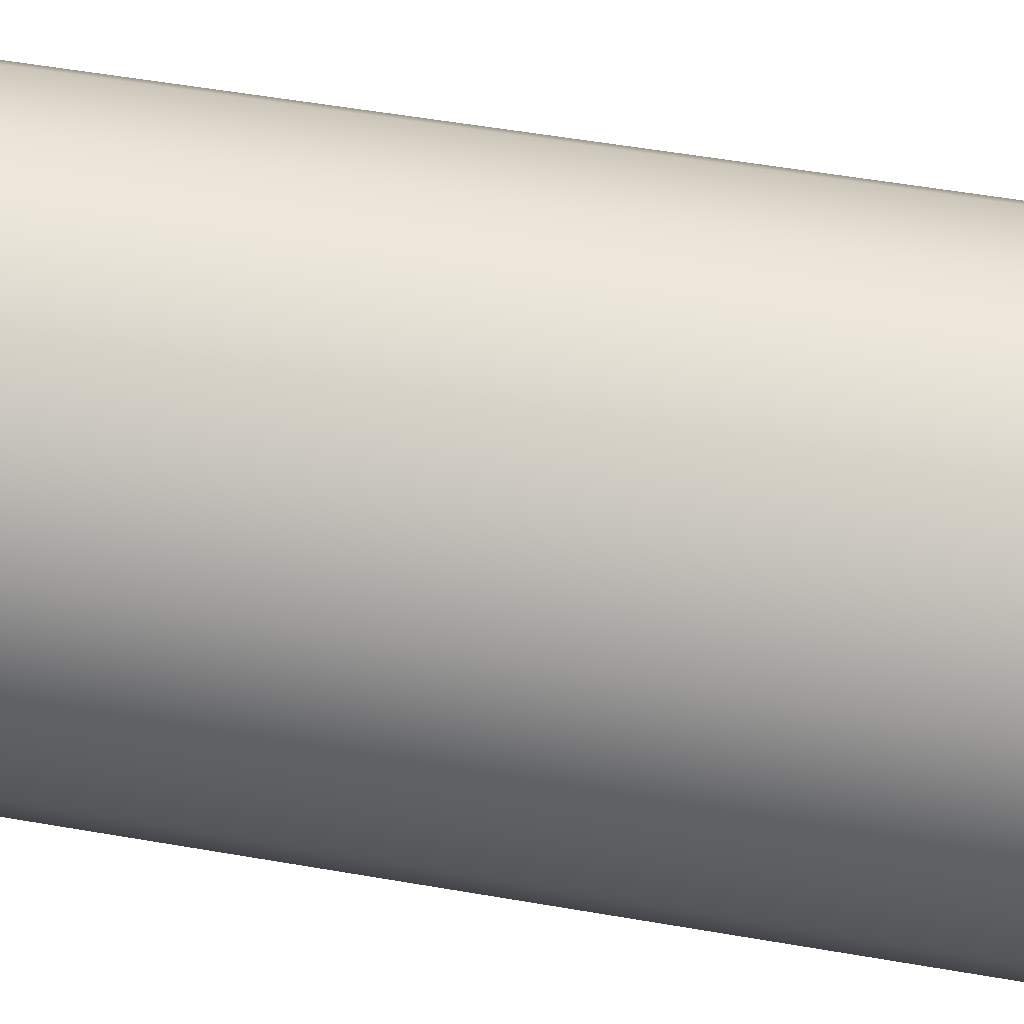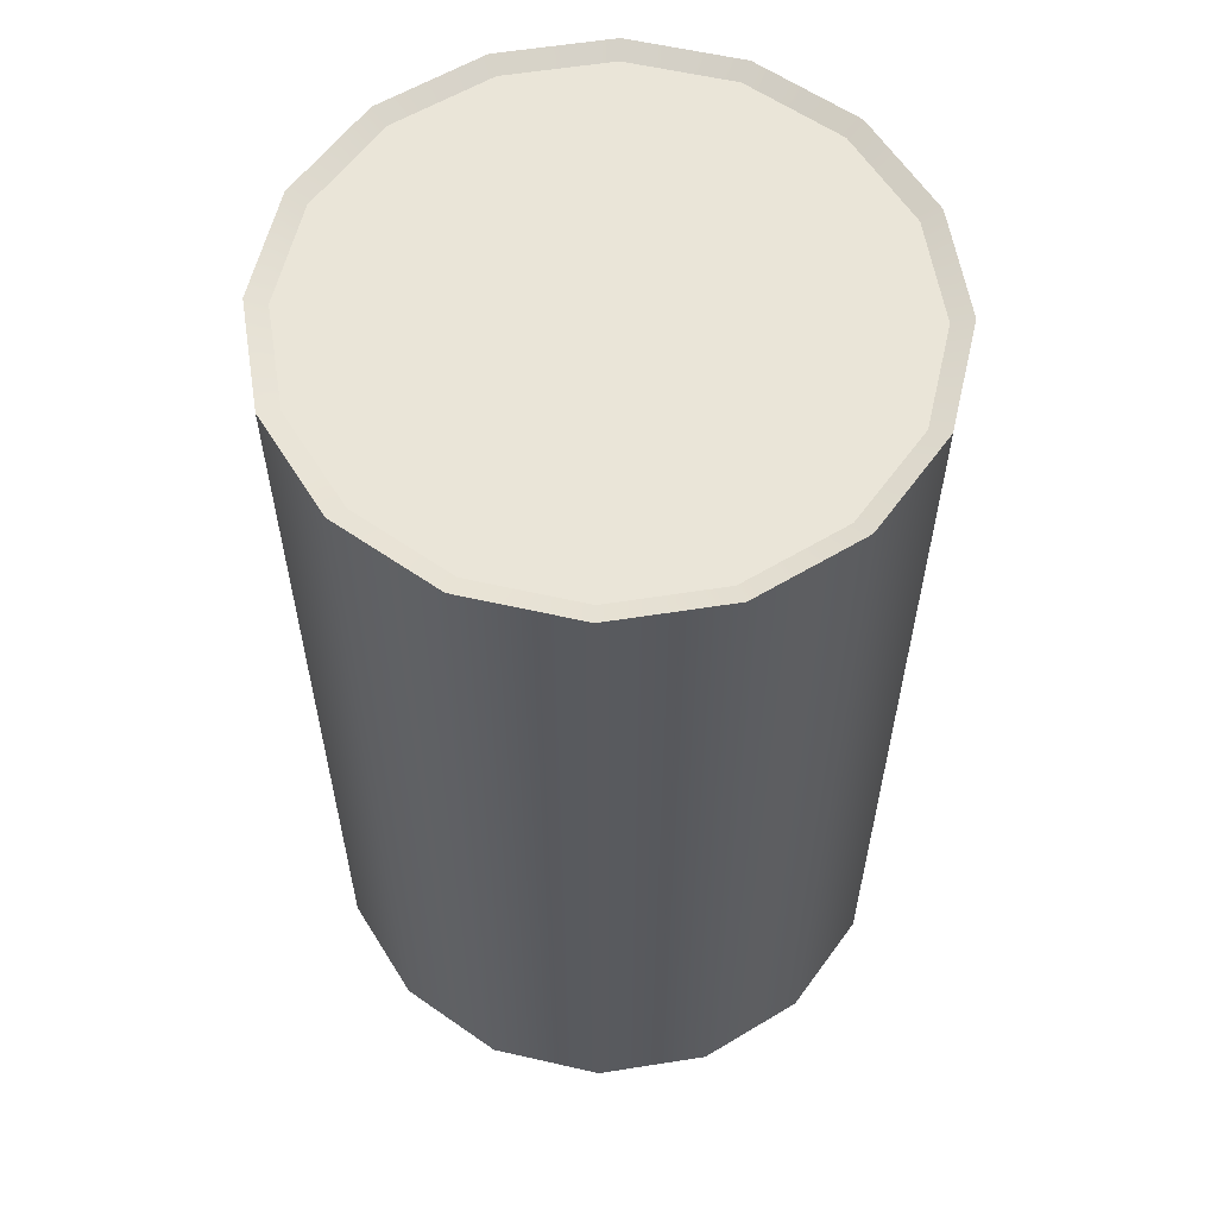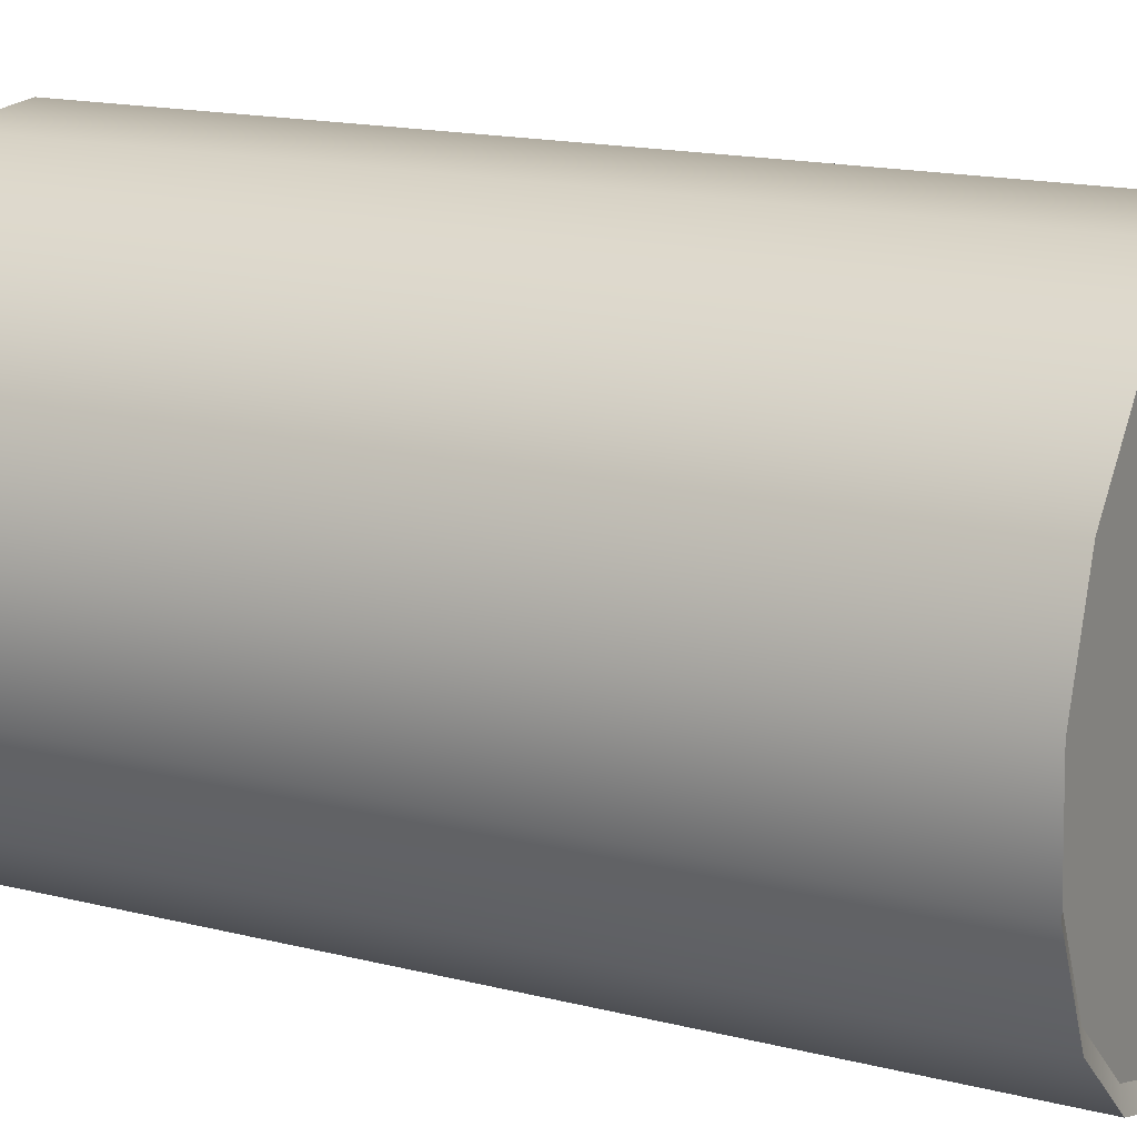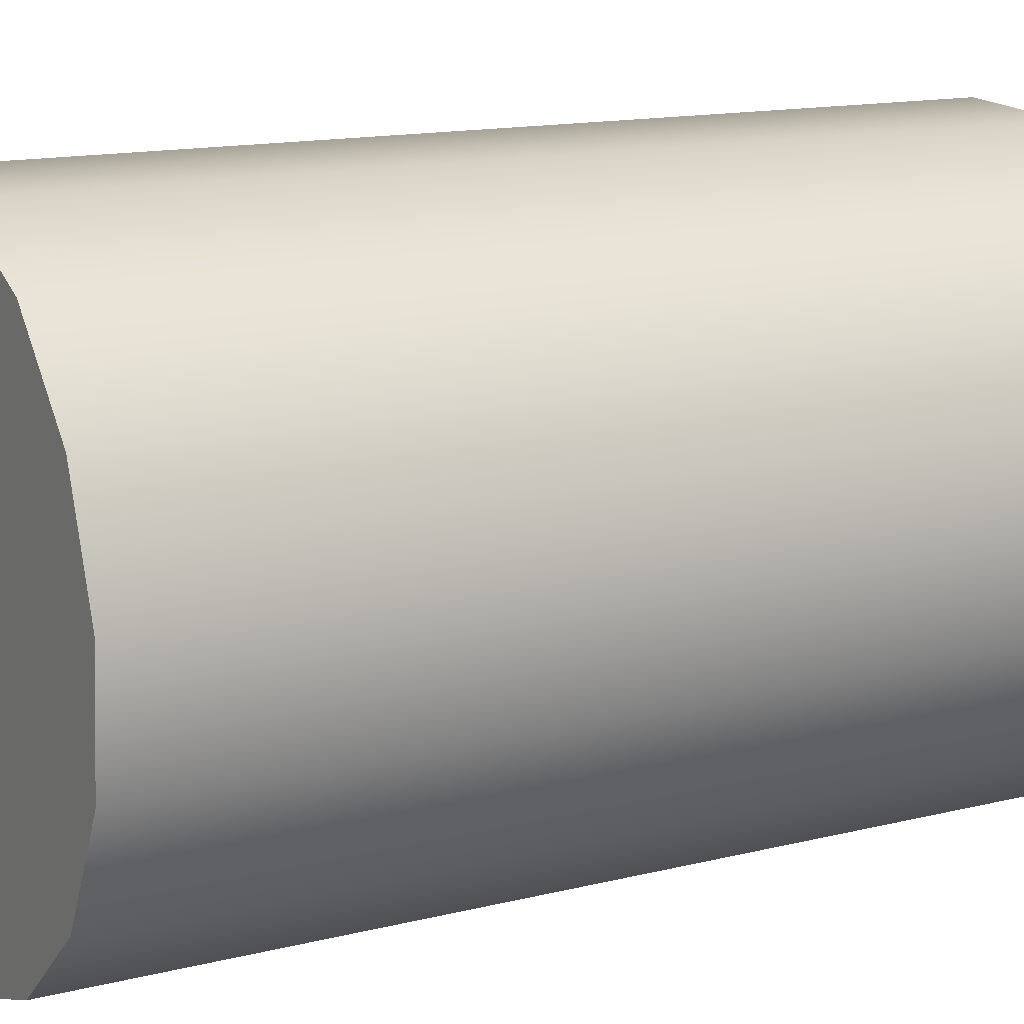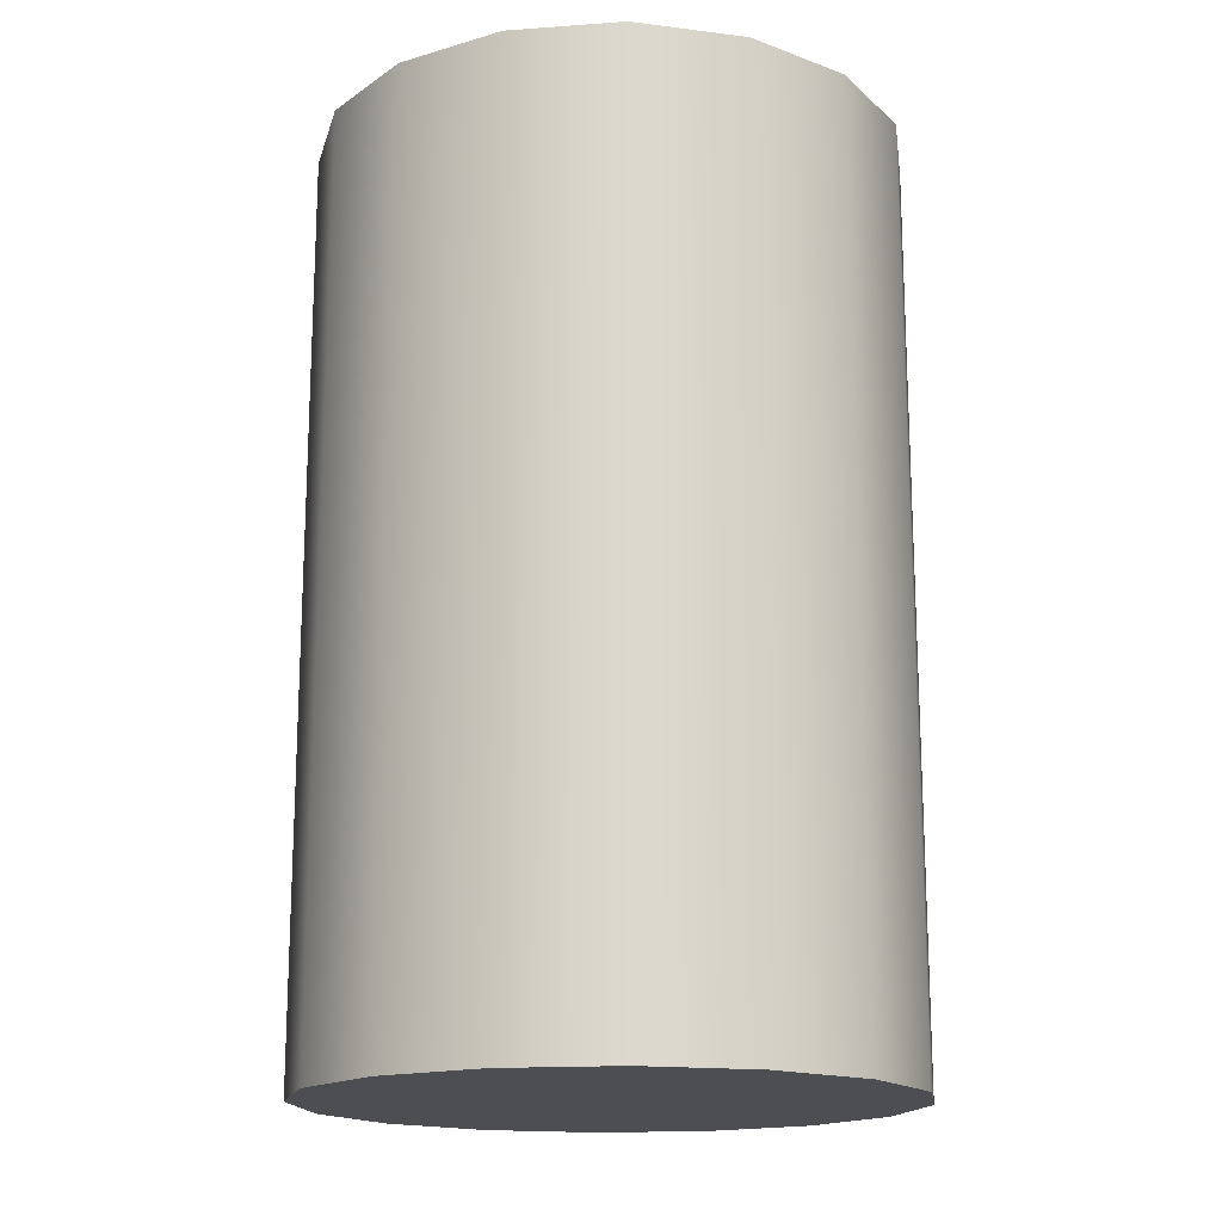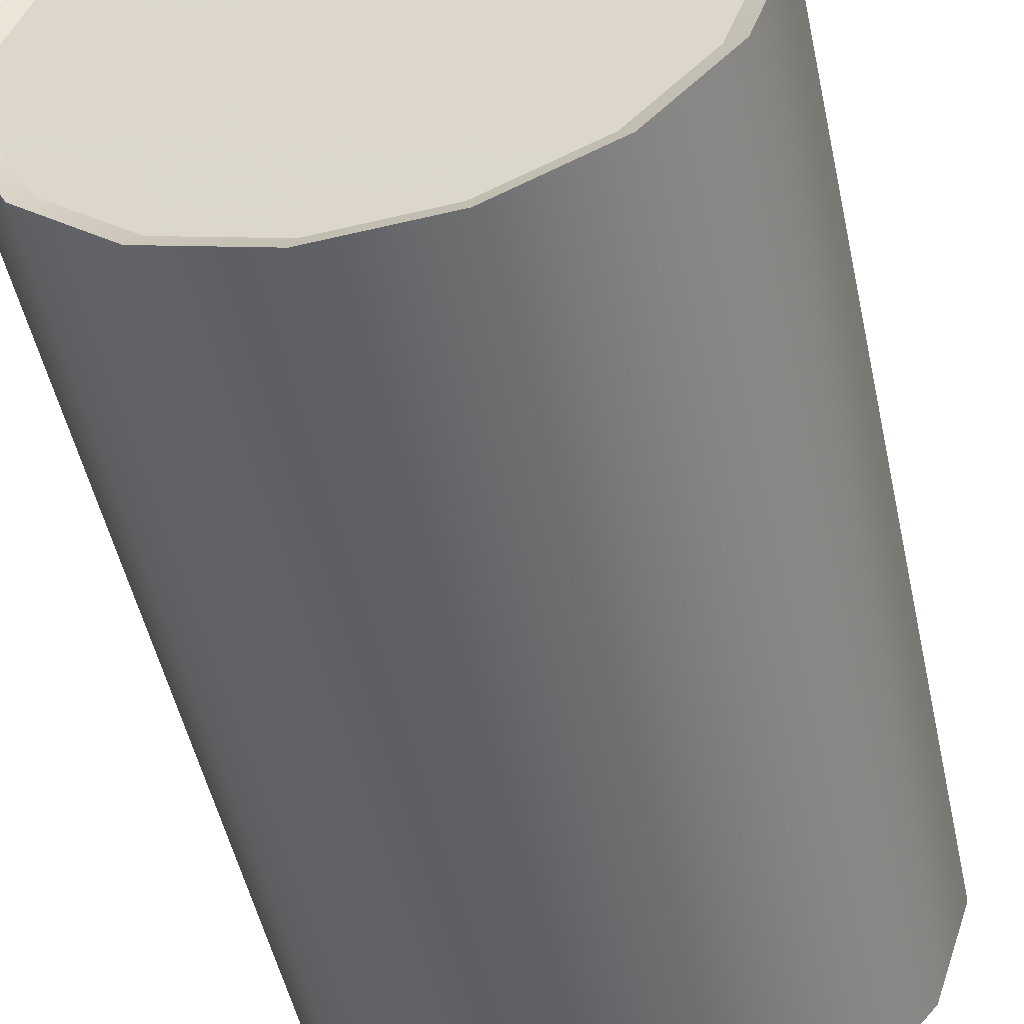
<metadata>
{"format":"obj","ext":"obj","renderer":"f3d","projection":"perspective","resolution":1024,"background":"white","views":[{"elev":57.0,"azim":-79.9,"up":"+Z"},{"elev":58.8,"azim":84.5,"up":"+Y"},{"elev":16.3,"azim":117.3,"up":"+Z"},{"elev":13.6,"azim":60.2,"up":"+Z"},{"elev":-16.8,"azim":-10.5,"up":"+Y"},{"elev":-50.8,"azim":-167.7,"up":"+Z"}]}
</metadata>
<code>
o DP_AFG_Barrel_1_DP_AFG_Barrel_1_0
v 0.2757 0 -0.07387
v 0.283 0 0.03725
v 0.2472 0 0.1427
v 0.1737 -0 0.2264
v 0.07387 -0 0.2757
v -0.03725 -0 0.283
v -0.1427 -0 0.2472
v -0.2264 0 0.1737
v -0.2757 0 0.07387
v -0.283 0 -0.03725
v -0.2472 0 -0.1427
v -0.1737 0 -0.2264
v -0.07387 0 -0.2757
v 0.03725 0 -0.283
v 0.1427 0 -0.2472
v 0.2264 0 -0.1737
v -0.2637 0.8942 -0.03471
v 0.1619 0.8942 0.211
v 0.2303 0.8942 0.133
v -0.2303 0.8942 -0.133
v 0.1427 0.9013 -0.2472
v 0.03725 0.9013 -0.283
v 0.03471 0.8942 -0.2637
v 0.133 0.8942 -0.2303
v -0.07387 0.9013 -0.2757
v -0.06883 0.8942 -0.2569
v -0.1737 0.9013 -0.2264
v -0.1619 0.8942 -0.211
v -0.2472 0.9013 -0.1427
v -0.2303 0.8942 -0.133
v -0.283 0.9013 -0.03725
v -0.2637 0.8942 -0.03471
v -0.2757 0.9013 0.07387
v -0.2569 0.8942 0.06883
v -0.2264 0.9013 0.1737
v -0.211 0.8942 0.1619
v -0.1427 0.9013 0.2472
v -0.133 0.8942 0.2303
v -0.03725 0.9013 0.283
v -0.03471 0.8942 0.2637
v 0.07387 0.9013 0.2757
v 0.06883 0.8942 0.2569
v 0.1737 0.9013 0.2264
v 0.1619 0.8942 0.211
v 0.2472 0.9013 0.1427
v 0.2303 0.8942 0.133
v 0.283 0.9013 0.03725
v 0.2637 0.8942 0.03471
v 0.2757 0.9013 -0.07387
v 0.2569 0.8942 -0.06883
v 0.2264 0.9013 -0.1737
v 0.211 0.8942 -0.1619
v 0.03725 0.9013 -0.283
v 0.1427 0.9013 -0.2472
v 0.1427 0.4506 -0.2472
v 0.03725 0.4506 -0.283
v 0.1427 0 -0.2472
v 0.03725 0 -0.283
v -0.07387 0.9013 -0.2757
v 0.03725 0.9013 -0.283
v 0.03725 0.4506 -0.283
v -0.07387 0.4506 -0.2757
v 0.03725 0 -0.283
v -0.07387 0 -0.2757
v -0.1737 0.9013 -0.2264
v -0.1737 0.4506 -0.2264
v -0.1737 0 -0.2264
v -0.2472 0.9013 -0.1427
v -0.2472 0.4506 -0.1427
v -0.2472 0 -0.1427
v -0.283 0.9013 -0.03725
v -0.283 0.4506 -0.03725
v -0.283 0 -0.03725
v -0.2757 0.9013 0.07387
v -0.2757 0.4506 0.07387
v -0.2757 0 0.07387
v -0.2264 0.9013 0.1737
v -0.2264 0.4506 0.1737
v -0.2264 0 0.1737
v -0.1427 0.9013 0.2472
v -0.1427 0.4506 0.2472
v -0.1427 -0 0.2472
v -0.03725 0.9013 0.283
v -0.03725 0.4506 0.283
v -0.03725 -0 0.283
v 0.07387 0.9013 0.2757
v 0.07387 0.4506 0.2757
v 0.07387 -0 0.2757
v 0.1737 0.9013 0.2264
v 0.1737 0.4506 0.2264
v 0.1737 -0 0.2264
v 0.2472 0.9013 0.1427
v 0.2472 0.4506 0.1427
v 0.2472 0 0.1427
v 0.283 0.9013 0.03725
v 0.283 0.4506 0.03725
v 0.283 0 0.03725
v 0.2757 0.9013 -0.07387
v 0.2757 0.4506 -0.07387
v 0.2757 0 -0.07387
v 0.2264 0.9013 -0.1737
v 0.2264 0.4506 -0.1737
v 0.2264 0 -0.1737
v 0.2637 0.8942 0.03471
v -0.1619 0.8942 -0.211
v -0.211 0.8942 0.1619
v -0.03471 0.8942 0.2637
v 0.06883 0.8942 0.2569
v -0.2569 0.8942 0.06883
v -0.133 0.8942 0.2303
v 0.211 0.8942 -0.1619
v 0.03471 0.8942 -0.2637
v -0.06883 0.8942 -0.2569
v 0.2569 0.8942 -0.06883
v 0.133 0.8942 -0.2303
f 1 2 3
f 3 4 5
f 5 6 7
f 3 5 7
f 7 8 9
f 9 10 11
f 7 9 11
f 11 12 13
f 13 14 15
f 11 13 15
f 7 11 15
f 3 7 15
f 1 3 15
f 16 1 15
f 17 18 19
f 19 20 17
f 21 22 23
f 23 24 21
f 22 25 26
f 26 23 22
f 25 27 28
f 28 26 25
f 27 29 30
f 30 28 27
f 29 31 32
f 32 30 29
f 31 33 34
f 34 32 31
f 33 35 36
f 36 34 33
f 35 37 38
f 38 36 35
f 37 39 40
f 40 38 37
f 39 41 42
f 42 40 39
f 41 43 44
f 44 42 41
f 43 45 46
f 46 44 43
f 45 47 48
f 48 46 45
f 47 49 50
f 50 48 47
f 49 51 52
f 52 50 49
f 51 21 24
f 24 52 51
f 53 54 55
f 55 56 53
f 57 58 56
f 56 55 57
f 59 60 61
f 61 62 59
f 63 64 62
f 62 61 63
f 65 59 62
f 62 66 65
f 64 67 66
f 66 62 64
f 68 65 66
f 66 69 68
f 67 70 69
f 69 66 67
f 71 68 69
f 69 72 71
f 70 73 72
f 72 69 70
f 74 71 72
f 72 75 74
f 73 76 75
f 75 72 73
f 77 74 75
f 75 78 77
f 76 79 78
f 78 75 76
f 80 77 78
f 78 81 80
f 79 82 81
f 81 78 79
f 83 80 81
f 81 84 83
f 82 85 84
f 84 81 82
f 86 83 84
f 84 87 86
f 85 88 87
f 87 84 85
f 89 86 87
f 87 90 89
f 88 91 90
f 90 87 88
f 92 89 90
f 90 93 92
f 91 94 93
f 93 90 91
f 95 92 93
f 93 96 95
f 94 97 96
f 96 93 94
f 98 95 96
f 96 99 98
f 97 100 99
f 99 96 97
f 101 98 99
f 99 102 101
f 100 103 102
f 102 99 100
f 54 101 102
f 102 55 54
f 103 57 55
f 55 102 103
f 104 105 20
f 20 19 104
f 106 107 108
f 108 109 106
f 18 17 109
f 109 108 18
f 106 110 107
f 111 112 113
f 113 114 111
f 105 104 114
f 114 113 105
f 111 115 112

</code>
